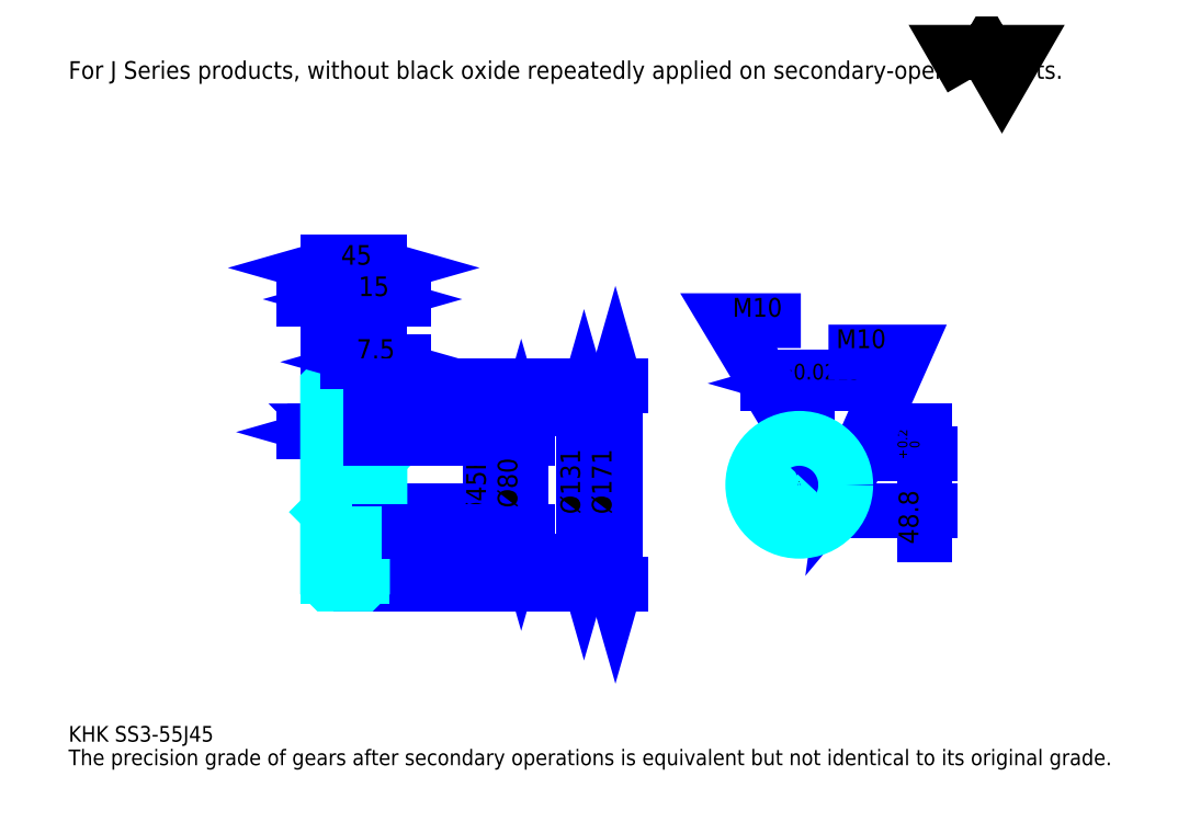
<metadata>
{"format":"dxf","ext":"dxf","renderer":"ezdxf+matplotlib","layout":"modelspace","background":"white","min_lineweight":24,"dpi":150}
</metadata>
<code>
0
SECTION
2
ENTITIES
0
TEXT
8
0
10
33.78
20
37.16
40
13.51
41
1
1
KHK SS3-55J45
7
KANJI
50
0
51
0
0
TEXT
8
0
10
33.78
20
16.89
40
13.51
41
1
1
The precision grade of gears after secondary operations is equivalent but not identical to its original grade.
7
KANJI
50
0
51
0
0
TEXT
8
0
10
33.78
20
608.1
40
15.2
41
1
1
For J Series products, without black oxide repeatedly applied on secondary-operated parts.
7
KANJI
50
0
51
0
0
POLYLINE
8
0
66
     1
70
     2
0
VERTEX
8
0
10
810.8
20
608.1
0
VERTEX
8
0
10
797.6
20
630.9
0
VERTEX
8
0
10
850.3
20
630.9
0
VERTEX
8
0
10
837.2
20
608.1
0
VERTEX
8
0
10
824
20
630.9
0
VERTEX
8
0
10
810.8
20
608.1
0
SEQEND
0
LINE
8
0
10
477.4
20
323.9
11
477.4
21
192.9
0
POLYLINE
8
0
66
     1
70
     2
0
VERTEX
8
0
10
480.8
20
312.1
0
VERTEX
8
0
10
477.4
20
323.9
0
VERTEX
8
0
10
474.1
20
312.1
0
SEQEND
0
POLYLINE
8
0
66
     1
70
     2
0
VERTEX
8
0
10
474.1
20
204.8
0
VERTEX
8
0
10
477.4
20
192.9
0
VERTEX
8
0
10
480.8
20
204.8
0
SEQEND
0
LINE
8
0
10
301.8
20
323.9
11
482.5
21
323.9
0
LINE
8
0
10
301.8
20
192.9
11
482.5
21
192.9
0
TEXT
8
0
10
474.1
20
233.1
40
16.89
41
1
1
%%c131
7
KANJI
50
90
51
0
0
LINE
8
0
10
504.5
20
343.9
11
504.5
21
172.9
0
POLYLINE
8
0
66
     1
70
     2
0
VERTEX
8
0
10
507.8
20
332.1
0
VERTEX
8
0
10
504.5
20
343.9
0
VERTEX
8
0
10
501.1
20
332.1
0
SEQEND
0
POLYLINE
8
0
66
     1
70
     2
0
VERTEX
8
0
10
501.1
20
184.8
0
VERTEX
8
0
10
504.5
20
172.9
0
VERTEX
8
0
10
507.8
20
184.8
0
SEQEND
0
LINE
8
0
10
301.8
20
343.9
11
509.5
21
343.9
0
LINE
8
0
10
301.8
20
172.9
11
509.5
21
172.9
0
TEXT
8
0
10
501.1
20
233.1
40
16.89
41
1
1
%%c171
7
KANJI
50
90
51
0
0
LINE
8
0
10
300
20
303.8
11
243.5
21
303.8
0
POLYLINE
8
0
66
     1
70
     2
0
VERTEX
8
0
10
263.8
20
303.8
0
VERTEX
8
0
10
262.7
20
304.8
0
VERTEX
8
0
10
264.8
20
304.8
0
VERTEX
8
0
10
264.8
20
302.8
0
VERTEX
8
0
10
262.7
20
302.8
0
VERTEX
8
0
10
262.7
20
304.8
0
VERTEX
8
0
10
263.8
20
303.8
0
VERTEX
8
0
10
264.8
20
302.8
0
VERTEX
8
0
10
264.8
20
304.8
0
VERTEX
8
0
10
263.8
20
303.8
0
SEQEND
0
POLYLINE
8
0
66
     1
70
     2
0
VERTEX
8
0
10
279.8
20
303.8
0
VERTEX
8
0
10
278.7
20
304.8
0
VERTEX
8
0
10
280.8
20
304.8
0
VERTEX
8
0
10
280.8
20
302.8
0
VERTEX
8
0
10
278.7
20
302.8
0
VERTEX
8
0
10
278.7
20
304.8
0
VERTEX
8
0
10
279.8
20
303.8
0
VERTEX
8
0
10
280.8
20
302.8
0
VERTEX
8
0
10
280.8
20
304.8
0
VERTEX
8
0
10
279.8
20
303.8
0
SEQEND
0
TEXT
8
0
10
260.8
20
306.5
40
16.89
41
1
1
16
7
KANJI
50
0
51
0
0
LINE
8
0
10
307
20
303.8
11
259.5
21
303.8
0
POLYLINE
8
0
66
     1
70
     2
0
VERTEX
8
0
10
267.9
20
300.4
0
VERTEX
8
0
10
279.8
20
303.8
0
VERTEX
8
0
10
267.9
20
307.2
0
SEQEND
0
POLYLINE
8
0
66
     1
70
     2
0
VERTEX
8
0
10
298.6
20
307.2
0
VERTEX
8
0
10
286.8
20
303.8
0
VERTEX
8
0
10
298.6
20
300.4
0
SEQEND
0
TEXT
8
0
10
296.9
20
306.5
40
16.89
41
1
1
7
7
KANJI
50
0
51
0
0
LINE
8
0
10
284
20
303.8
11
236.5
21
303.8
0
POLYLINE
8
0
66
     1
70
     2
0
VERTEX
8
0
10
244.9
20
300.4
0
VERTEX
8
0
10
256.8
20
303.8
0
VERTEX
8
0
10
244.9
20
307.2
0
SEQEND
0
POLYLINE
8
0
66
     1
70
     2
0
VERTEX
8
0
10
275.6
20
307.2
0
VERTEX
8
0
10
263.8
20
303.8
0
VERTEX
8
0
10
275.6
20
300.4
0
SEQEND
0
TEXT
8
0
10
235.6
20
306.5
40
16.89
41
1
1
7
7
KANJI
50
0
51
0
0
ARC
8
0
10
261.8
20
300.4
40
2
50
270
51
0
0
ARC
8
0
10
261.8
20
216.4
40
2
50
0
51
90
0
LINE
8
DASHDOT
10
246.6
20
340.9
11
296.9
21
340.9
0
LINE
8
DASHDOT
10
246.6
20
175.9
11
296.9
21
175.9
0
LINE
8
DASHDOT
10
246.6
20
258.4
11
311.9
21
258.4
0
LINE
8
0
10
286.8
20
342.9
11
286.8
21
343.9
0
LINE
8
0
10
256.8
20
342.9
11
256.8
21
343.9
0
LINE
8
0
10
285.8
20
343.9
11
301.8
21
343.9
0
LINE
8
0
10
285.8
20
172.9
11
301.8
21
172.9
0
LINE
8
0
10
256.8
20
337.2
11
286.8
21
337.2
0
LINE
8
0
10
256.8
20
179.7
11
286.8
21
179.7
0
LINE
8
0
10
301.8
20
281.9
11
300.8
21
280.9
0
LINE
8
0
10
301.8
20
234.9
11
300.8
21
235.9
0
LINE
8
0
10
256.8
20
234.9
11
257.8
21
235.9
0
LINE
8
0
10
256.8
20
298.4
11
261.8
21
298.4
0
LINE
8
0
10
256.8
20
218.4
11
261.8
21
218.4
0
POLYLINE
8
0
66
     1
70
     2
0
VERTEX
8
0
10
279.8
20
300.4
0
VERTEX
8
0
10
279.8
20
310.2
0
VERTEX
8
0
10
286.8
20
323.9
0
SEQEND
0
POLYLINE
8
0
66
     1
70
     2
0
VERTEX
8
0
10
263.8
20
300.4
0
VERTEX
8
0
10
263.8
20
310.2
0
VERTEX
8
0
10
256.8
20
323.9
0
SEQEND
0
POLYLINE
8
0
66
     1
70
     2
0
VERTEX
8
0
10
279.8
20
216.4
0
VERTEX
8
0
10
279.8
20
206.7
0
VERTEX
8
0
10
286.8
20
192.9
0
SEQEND
0
POLYLINE
8
0
66
     1
70
     2
0
VERTEX
8
0
10
263.8
20
216.4
0
VERTEX
8
0
10
263.8
20
206.7
0
VERTEX
8
0
10
256.8
20
192.9
0
SEQEND
0
POLYLINE
8
0
66
     1
70
     2
0
VERTEX
8
0
10
256.8
20
281.9
0
VERTEX
8
0
10
257.8
20
280.9
0
VERTEX
8
0
10
257.8
20
235.9
0
VERTEX
8
0
10
300.8
20
235.9
0
VERTEX
8
0
10
300.8
20
280.9
0
VERTEX
8
0
10
257.8
20
280.9
0
SEQEND
0
LINE
8
0
10
286.8
20
192.9
11
301.8
21
192.9
0
LINE
8
0
10
286.8
20
323.9
11
301.8
21
323.9
0
LINE
8
0
10
301.8
20
297.4
11
301.8
21
343.9
0
LINE
8
0
10
256.8
20
445.3
11
301.8
21
445.3
0
POLYLINE
8
0
66
     1
70
     2
0
VERTEX
8
0
10
268.6
20
448.7
0
VERTEX
8
0
10
256.8
20
445.3
0
VERTEX
8
0
10
268.6
20
441.9
0
SEQEND
0
POLYLINE
8
0
66
     1
70
     2
0
VERTEX
8
0
10
289.9
20
441.9
0
VERTEX
8
0
10
301.8
20
445.3
0
VERTEX
8
0
10
289.9
20
448.7
0
SEQEND
0
LINE
8
0
10
256.8
20
343.9
11
256.8
21
450.4
0
LINE
8
0
10
301.8
20
343.9
11
301.8
21
450.4
0
TEXT
8
0
10
268.3
20
448
40
16.89
41
1
1
45
7
KANJI
50
0
51
0
0
LINE
8
0
10
307
20
418.3
11
236.5
21
418.3
0
POLYLINE
8
0
66
     1
70
     2
0
VERTEX
8
0
10
244.9
20
414.9
0
VERTEX
8
0
10
256.8
20
418.3
0
VERTEX
8
0
10
244.9
20
421.6
0
SEQEND
0
POLYLINE
8
0
66
     1
70
     2
0
VERTEX
8
0
10
298.6
20
421.6
0
VERTEX
8
0
10
286.8
20
418.3
0
VERTEX
8
0
10
298.6
20
414.9
0
SEQEND
0
LINE
8
0
10
286.8
20
343.9
11
286.8
21
423.3
0
TEXT
8
0
10
260.8
20
421
40
16.89
41
1
1
30
7
KANJI
50
0
51
0
0
LINE
8
0
10
322
20
418.3
11
266.5
21
418.3
0
POLYLINE
8
0
66
     1
70
     2
0
VERTEX
8
0
10
274.9
20
414.9
0
VERTEX
8
0
10
286.8
20
418.3
0
VERTEX
8
0
10
274.9
20
421.6
0
SEQEND
0
POLYLINE
8
0
66
     1
70
     2
0
VERTEX
8
0
10
313.6
20
421.6
0
VERTEX
8
0
10
301.8
20
418.3
0
VERTEX
8
0
10
313.6
20
414.9
0
SEQEND
0
TEXT
8
0
10
283.3
20
421
40
16.89
41
1
1
15
7
KANJI
50
0
51
0
0
LINE
8
DASHDOT
10
662.7
20
315.3
11
662.7
21
208.3
0
LINE
8
DASHDOT
10
612.6
20
258.4
11
712.8
21
258.4
0
LINE
8
0
10
690
20
345.7
11
635.4
21
345.7
0
POLYLINE
8
0
66
     1
70
     2
0
VERTEX
8
0
10
643.9
20
342.4
0
VERTEX
8
0
10
655.7
20
345.7
0
VERTEX
8
0
10
643.9
20
349.1
0
SEQEND
0
POLYLINE
8
0
66
     1
70
     2
0
VERTEX
8
0
10
681.5
20
349.1
0
VERTEX
8
0
10
669.7
20
345.7
0
VERTEX
8
0
10
681.5
20
342.4
0
SEQEND
0
LINE
8
0
10
655.7
20
284.7
11
655.7
21
350.8
0
LINE
8
0
10
669.7
20
284.7
11
669.7
21
350.8
0
TEXT
8
0
10
615.2
20
349.1
40
16.89
41
1
1
14
7
KANJI
50
0
51
0
0
TEXT
8
0
10
643.7
20
349.1
40
13.51
41
1
1
%%p0.0215
7
KANJI
50
0
51
0
0
LINE
8
0
10
770.3
20
215.7
11
770.3
21
305
0
POLYLINE
8
0
66
     1
70
     2
0
VERTEX
8
0
10
766.9
20
296.6
0
VERTEX
8
0
10
770.3
20
284.7
0
VERTEX
8
0
10
773.6
20
296.6
0
SEQEND
0
POLYLINE
8
0
66
     1
70
     2
0
VERTEX
8
0
10
773.6
20
224.1
0
VERTEX
8
0
10
770.3
20
235.9
0
VERTEX
8
0
10
766.9
20
224.1
0
SEQEND
0
LINE
8
0
10
669.7
20
284.7
11
775.3
21
284.7
0
LINE
8
0
10
662.7
20
235.9
11
775.3
21
235.9
0
TEXT
8
0
10
765.2
20
207.3
40
16.89
41
1
1
48.8
7
KANJI
50
90
51
0
0
TEXT
8
0
10
766.2
20
280.4
40
8.446
41
1
1

7
KANJI
50
90
51
0
0
TEXT
8
0
10
755.7
20
280.4
40
8.446
41
1
1
+
7
KANJI
50
90
51
0
0
TEXT
8
0
10
766.2
20
289.9
40
8.446
41
1
1
0
7
KANJI
50
90
51
0
0
TEXT
8
0
10
755.7
20
289.9
40
8.446
41
1
1
0.2
7
KANJI
50
90
51
0
0
ARC
8
0
10
662.7
20
258.4
40
22.5
50
108.1
51
71.87
0
POLYLINE
8
0
66
     1
70
     2
0
VERTEX
8
0
10
669.7
20
279.8
0
VERTEX
8
0
10
669.7
20
284.7
0
VERTEX
8
0
10
655.7
20
284.7
0
VERTEX
8
0
10
655.7
20
279.8
0
SEQEND
0
LINE
8
0
10
256.8
20
284.7
11
301.8
21
284.7
0
POLYLINE
8
DASHDOT
66
     1
70
     2
0
VERTEX
8
DASHDOT
10
294.3
20
308.6
0
VERTEX
8
DASHDOT
10
294.3
20
274.6
0
SEQEND
0
POLYLINE
8
0
66
     1
70
     2
0
VERTEX
8
0
10
299.3
20
298.4
0
VERTEX
8
0
10
299.3
20
284.7
0
SEQEND
0
POLYLINE
8
0
66
     1
70
     2
0
VERTEX
8
0
10
289.3
20
298.4
0
VERTEX
8
0
10
289.3
20
284.7
0
SEQEND
0
POLYLINE
8
0
66
     1
70
     2
0
VERTEX
8
0
10
298.4
20
298.4
0
VERTEX
8
0
10
298.4
20
284.7
0
SEQEND
0
POLYLINE
8
0
66
     1
70
     2
0
VERTEX
8
0
10
290.1
20
298.4
0
VERTEX
8
0
10
290.1
20
284.7
0
SEQEND
0
POLYLINE
8
0
66
     1
70
     2
0
VERTEX
8
0
10
662.7
20
298.4
0
VERTEX
8
0
10
601.9
20
399.8
0
VERTEX
8
0
10
664.1
20
399.8
0
SEQEND
0
POLYLINE
8
0
66
     1
70
     2
0
VERTEX
8
0
10
653.7
20
306.8
0
VERTEX
8
0
10
662.7
20
298.4
0
VERTEX
8
0
10
659.5
20
310.3
0
SEQEND
0
TEXT
8
0
10
605.3
20
403.2
40
16.22
41
1
1
M10
7
KANJI
50
0
51
0
0
POLYLINE
8
0
66
     1
70
     2
0
VERTEX
8
0
10
657.7
20
284.7
0
VERTEX
8
0
10
657.7
20
298.1
0
SEQEND
0
POLYLINE
8
0
66
     1
70
     2
0
VERTEX
8
0
10
667.7
20
284.7
0
VERTEX
8
0
10
667.7
20
298.1
0
SEQEND
0
POLYLINE
8
0
66
     1
70
     2
0
VERTEX
8
0
10
658.5
20
284.7
0
VERTEX
8
0
10
658.5
20
298.2
0
SEQEND
0
POLYLINE
8
0
66
     1
70
     2
0
VERTEX
8
0
10
666.9
20
284.7
0
VERTEX
8
0
10
666.9
20
298.2
0
SEQEND
0
CIRCLE
8
0
10
294.3
20
258.4
40
5
0
CIRCLE
8
0
10
294.3
20
258.4
40
4.19
0
POLYLINE
8
DASHDOT
66
     1
70
     2
0
VERTEX
8
DASHDOT
10
279.1
20
258.4
0
VERTEX
8
DASHDOT
10
309.4
20
258.4
0
SEQEND
0
POLYLINE
8
DASHDOT
66
     1
70
     2
0
VERTEX
8
DASHDOT
10
294.3
20
243.3
0
VERTEX
8
DASHDOT
10
294.3
20
273.6
0
SEQEND
0
LINE
8
DASHDOT
10
294.3
20
298.4
11
294.3
21
258.4
0
LINE
8
0
10
294.3
20
298.4
11
294.3
21
343.9
0
POLYLINE
8
0
66
     1
70
     2
0
VERTEX
8
0
10
702.7
20
258.4
0
VERTEX
8
0
10
753.4
20
372.8
0
VERTEX
8
0
10
687.8
20
372.8
0
SEQEND
0
POLYLINE
8
0
66
     1
70
     2
0
VERTEX
8
0
10
704.4
20
270.6
0
VERTEX
8
0
10
702.7
20
258.4
0
VERTEX
8
0
10
710.6
20
267.9
0
SEQEND
0
TEXT
8
0
10
694.6
20
376.1
40
16.22
41
1
1
M10
7
KANJI
50
0
51
0
0
POLYLINE
8
0
66
     1
70
     2
0
VERTEX
8
0
10
684.6
20
263.4
0
VERTEX
8
0
10
702.4
20
263.4
0
SEQEND
0
POLYLINE
8
0
66
     1
70
     2
0
VERTEX
8
0
10
684.6
20
253.4
0
VERTEX
8
0
10
702.4
20
253.4
0
SEQEND
0
POLYLINE
8
0
66
     1
70
     2
0
VERTEX
8
0
10
684.8
20
262.6
0
VERTEX
8
0
10
702.5
20
262.6
0
SEQEND
0
POLYLINE
8
0
66
     1
70
     2
0
VERTEX
8
0
10
684.8
20
254.3
0
VERTEX
8
0
10
702.5
20
254.3
0
SEQEND
0
LINE
8
0
10
396.4
20
280.9
11
396.4
21
235.9
0
POLYLINE
8
0
66
     1
70
     2
0
VERTEX
8
0
10
393
20
247.8
0
VERTEX
8
0
10
396.4
20
235.9
0
VERTEX
8
0
10
399.7
20
247.8
0
SEQEND
0
LINE
8
0
10
301.8
20
235.9
11
401.4
21
235.9
0
TEXT
8
0
10
393
20
227.6
40
16.89
41
1
1
%%c45H7
7
KANJI
50
90
51
0
0
POLYLINE
8
0
66
     1
70
     2
0
VERTEX
8
0
10
256.8
20
234.9
0
VERTEX
8
0
10
256.8
20
173.9
0
VERTEX
8
0
10
257.8
20
172.9
0
VERTEX
8
0
10
285.8
20
172.9
0
VERTEX
8
0
10
286.8
20
173.9
0
VERTEX
8
0
10
286.8
20
218.4
0
VERTEX
8
0
10
300.8
20
218.4
0
VERTEX
8
0
10
301.8
20
219.4
0
VERTEX
8
0
10
301.8
20
297.4
0
VERTEX
8
0
10
300.8
20
298.4
0
VERTEX
8
0
10
286.8
20
298.4
0
VERTEX
8
0
10
286.8
20
342.9
0
SEQEND
0
POLYLINE
8
0
66
     1
70
     2
0
VERTEX
8
0
10
286.8
20
342.9
0
VERTEX
8
0
10
285.8
20
343.9
0
VERTEX
8
0
10
257.8
20
343.9
0
VERTEX
8
0
10
256.8
20
342.9
0
VERTEX
8
0
10
256.8
20
234.9
0
SEQEND
0
ARC
8
0
10
281.8
20
216.4
40
2
50
90
51
180
0
ARC
8
0
10
281.8
20
300.4
40
2
50
180
51
270
0
LINE
8
0
10
286.8
20
218.4
11
281.8
21
218.4
0
LINE
8
0
10
281.8
20
298.4
11
286.8
21
298.4
0
LINE
8
0
10
423.4
20
298.4
11
423.4
21
218.4
0
POLYLINE
8
0
66
     1
70
     2
0
VERTEX
8
0
10
426.8
20
286.6
0
VERTEX
8
0
10
423.4
20
298.4
0
VERTEX
8
0
10
420
20
286.6
0
SEQEND
0
POLYLINE
8
0
66
     1
70
     2
0
VERTEX
8
0
10
420
20
230.3
0
VERTEX
8
0
10
423.4
20
218.4
0
VERTEX
8
0
10
426.8
20
230.3
0
SEQEND
0
LINE
8
0
10
301.8
20
298.4
11
428.4
21
298.4
0
LINE
8
0
10
301.8
20
218.4
11
428.4
21
218.4
0
TEXT
8
0
10
420
20
238.6
40
16.89
41
1
1
%%c80
7
KANJI
50
90
51
0
0
LINE
8
0
10
279.8
20
310.2
11
279.8
21
300.4
0
LINE
8
0
10
279.8
20
216.4
11
279.8
21
206.7
0
CIRCLE
8
0
10
662.7
20
258.4
40
40
0
LINE
8
0
10
322
20
364.2
11
274
21
364.2
0
POLYLINE
8
0
66
     1
70
     2
0
VERTEX
8
0
10
282.4
20
360.8
0
VERTEX
8
0
10
294.3
20
364.2
0
VERTEX
8
0
10
282.4
20
367.6
0
SEQEND
0
POLYLINE
8
0
66
     1
70
     2
0
VERTEX
8
0
10
313.6
20
367.6
0
VERTEX
8
0
10
301.8
20
364.2
0
VERTEX
8
0
10
313.6
20
360.8
0
SEQEND
0
LINE
8
0
10
294.3
20
343.9
11
294.3
21
369.3
0
TEXT
8
0
10
281.5
20
366.9
40
16.89
41
1
1
7.5
7
KANJI
50
0
51
0
0
LINE
8
0
10
294.3
20
298.4
11
294.3
21
343.9
0
ENDSEC
0
EOF

</code>
